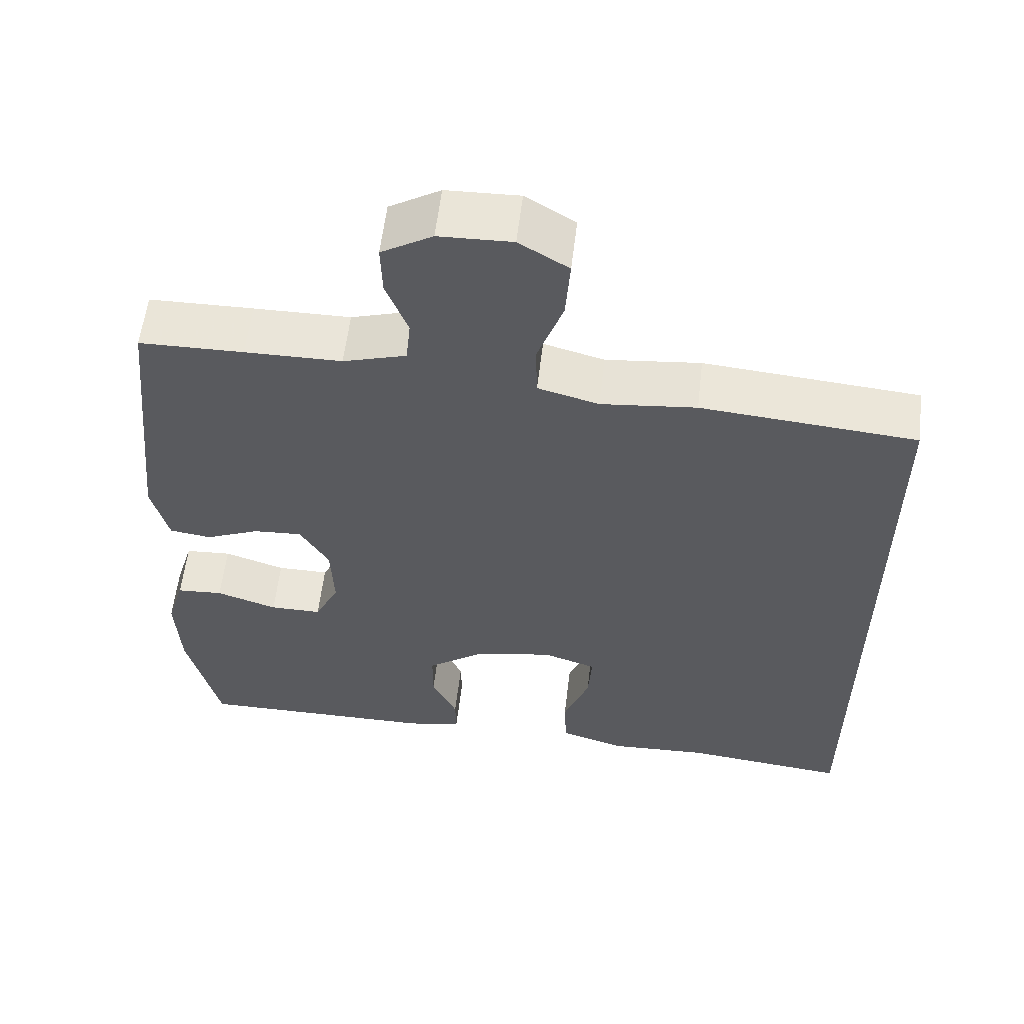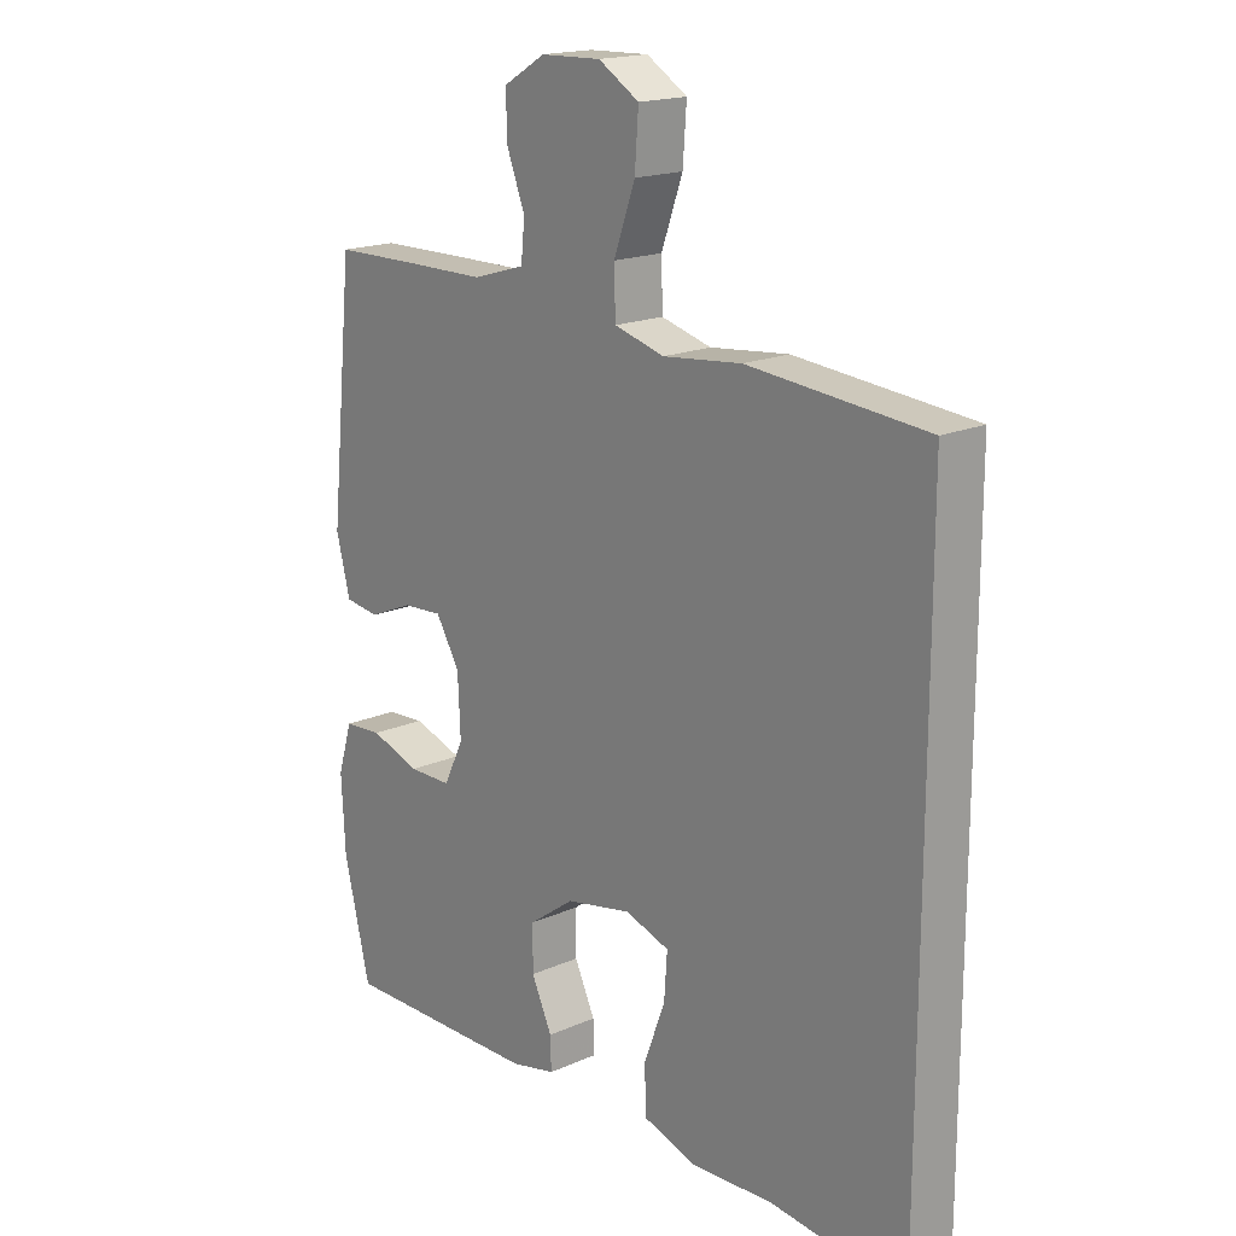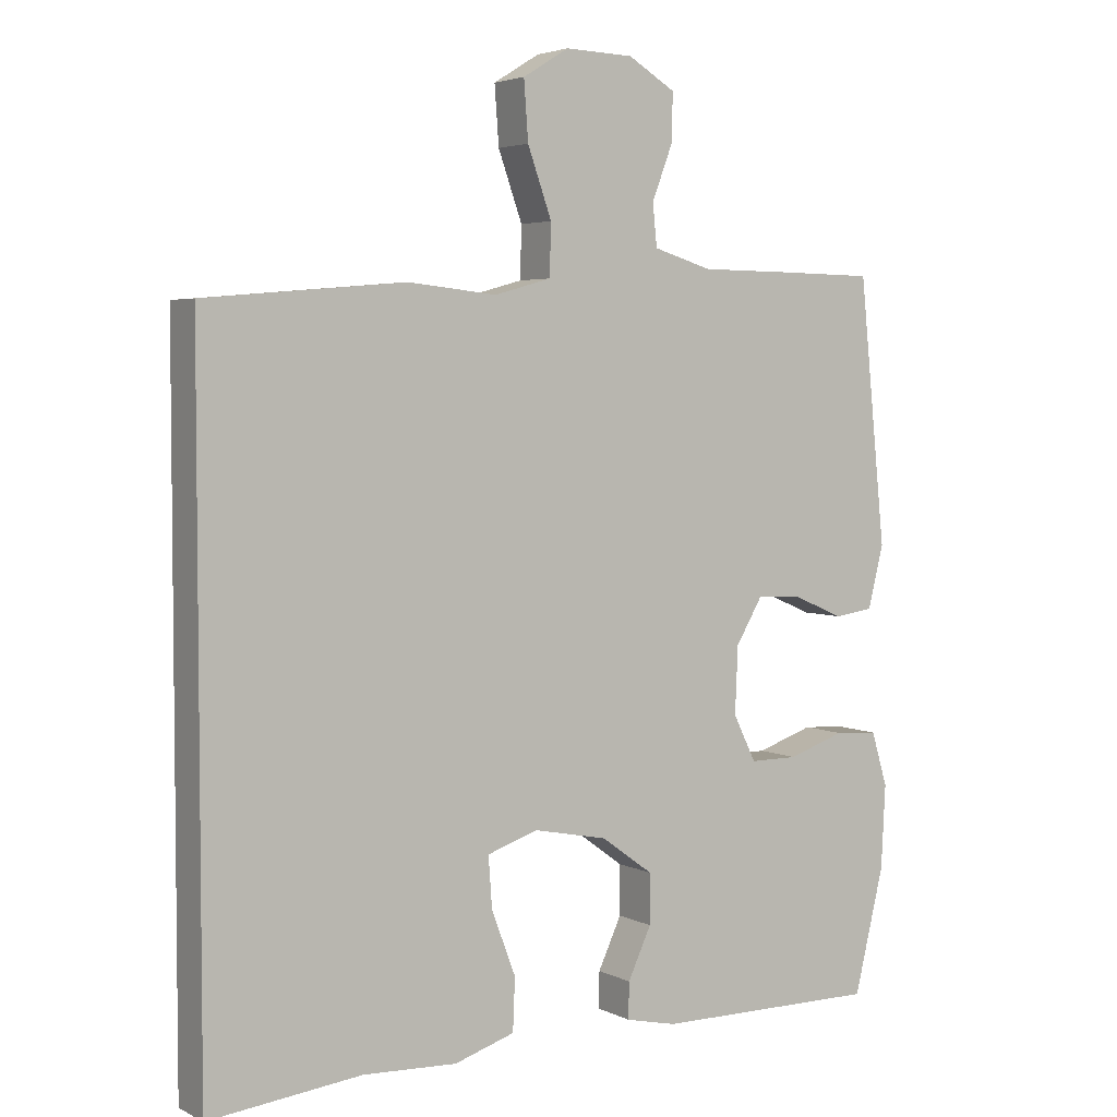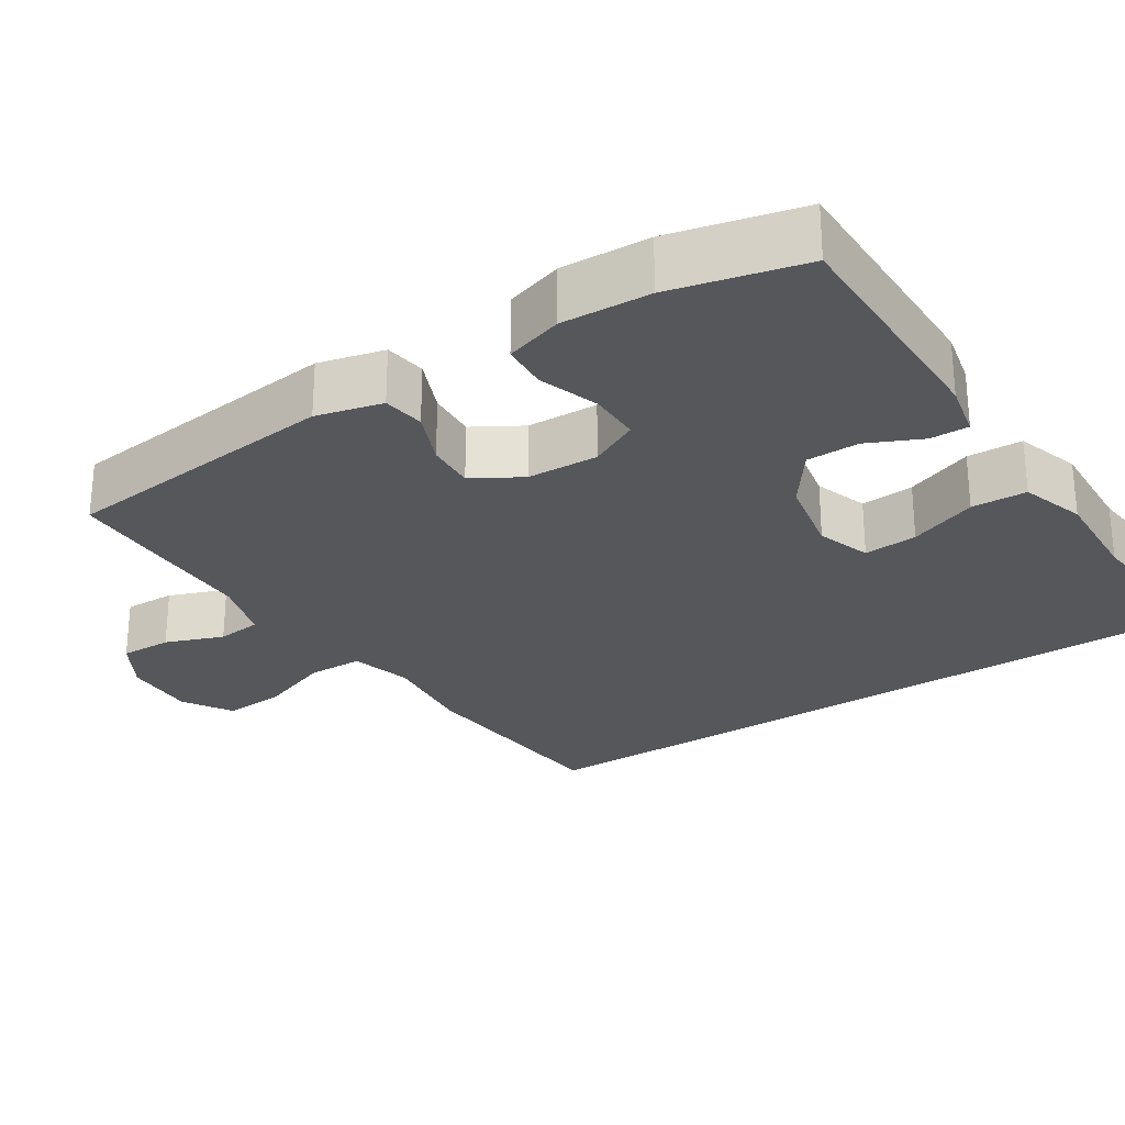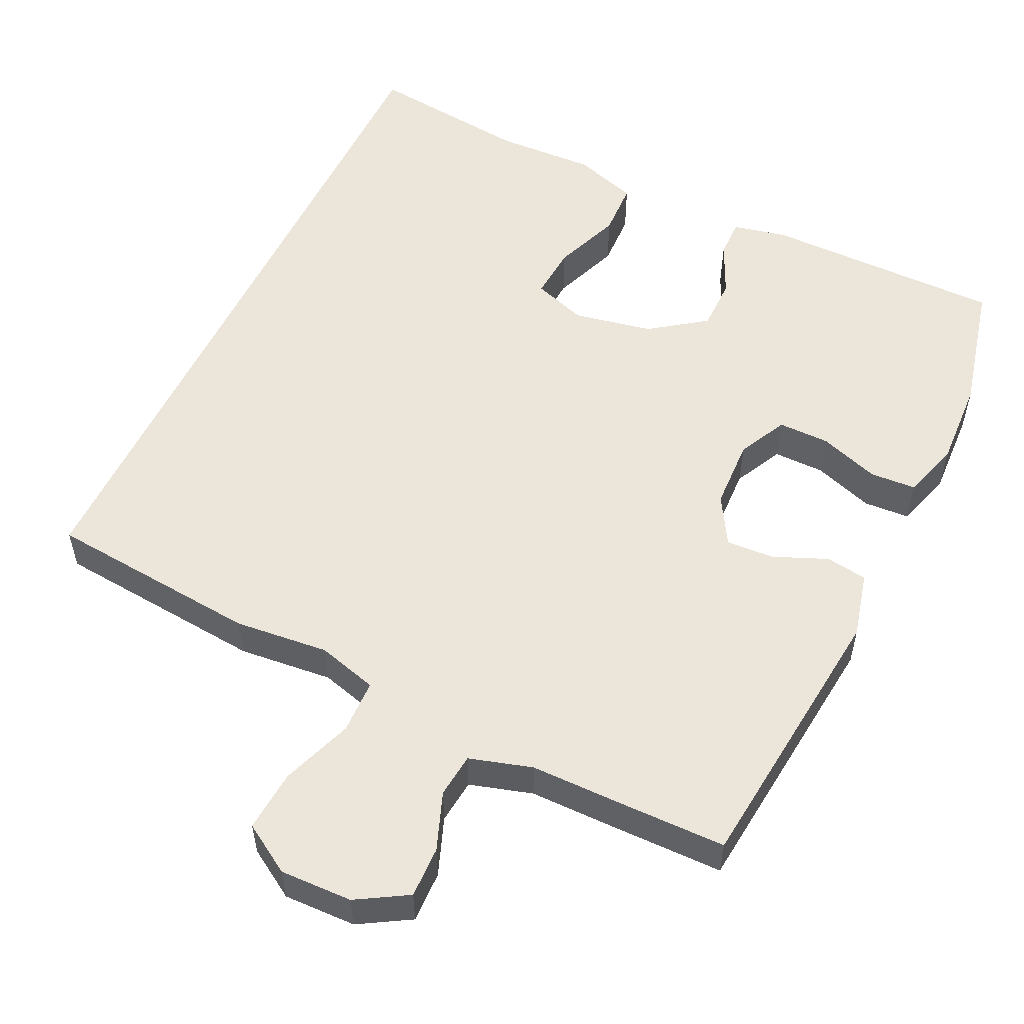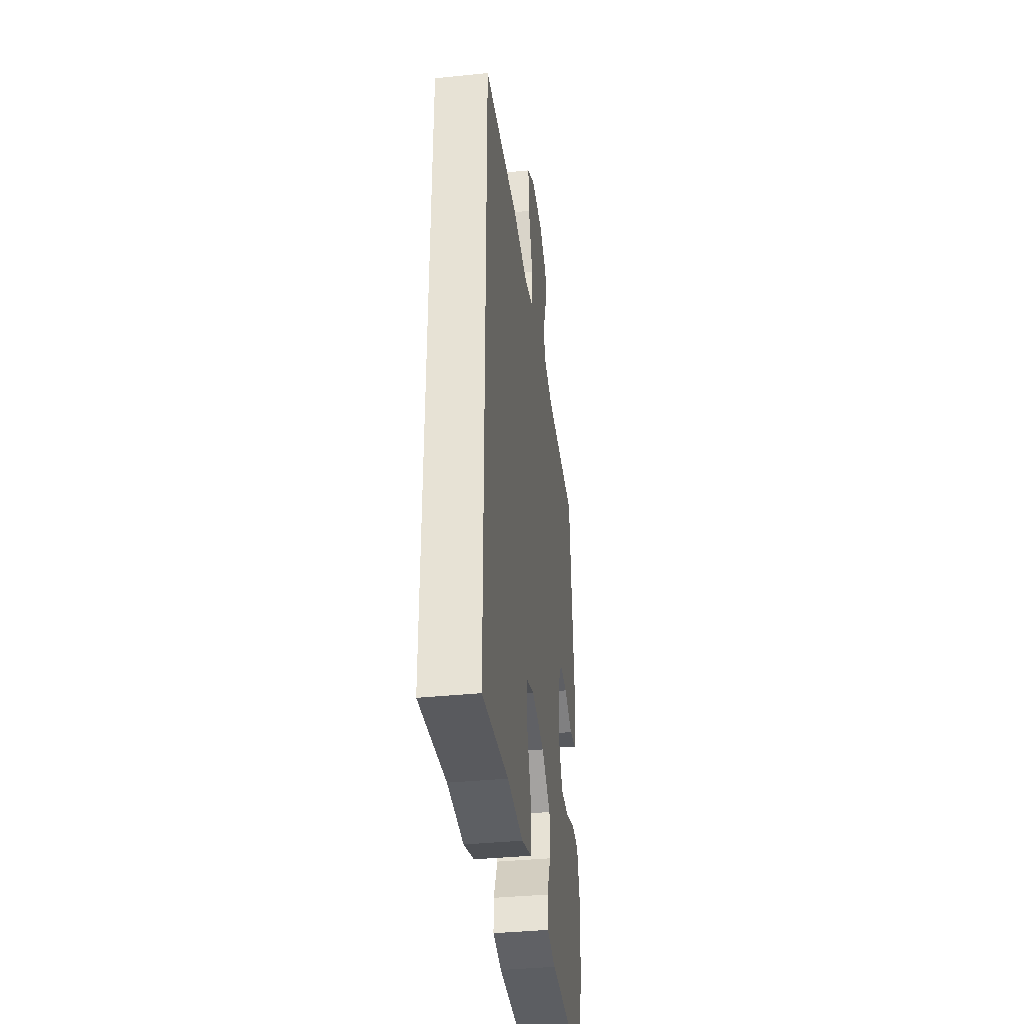
<metadata>
{"format":"obj","ext":"obj","renderer":"f3d","projection":"perspective","resolution":1024,"background":"white","views":[{"elev":57.9,"azim":-173.3,"up":"+Z"},{"elev":17.8,"azim":-130.9,"up":"+Z"},{"elev":4.0,"azim":-33.0,"up":"+Z"},{"elev":-27.1,"azim":123.2,"up":"+Y"},{"elev":54.4,"azim":25.7,"up":"+Y"},{"elev":-37.7,"azim":-82.7,"up":"+Z"}]}
</metadata>
<code>
v -0.5 0.07 -0.519
v -0.5 0.07 0.451
v -0.217 0.07 0.476
v -0.092 0.07 0.463
v -0.012 0.07 0.485
v -0.01 0.07 0.557
v -0.044 0.07 0.652
v -0.05 0.07 0.734
v 0.015 0.07 0.774
v 0.111 0.07 0.771
v 0.178 0.07 0.731
v 0.176 0.07 0.663
v 0.147 0.07 0.587
v 0.153 0.07 0.528
v 0.236 0.07 0.503
v 0.363 0.07 0.502
v 0.5 0.07 0.5
v 0.538 0.07 0.128
v 0.516 0.07 0.041
v 0.461 0.07 0.033
v 0.39 0.07 0.063
v 0.326 0.07 0.067
v 0.288 0.07 0.003
v 0.284 0.07 -0.091
v 0.316 0.07 -0.156
v 0.384 0.07 -0.156
v 0.464 0.07 -0.129
v 0.525 0.07 -0.133
v 0.548 0.07 -0.209
v 0.542 0.07 -0.326
v 0.5 0.07 -0.5
v 0.183 0.07 -0.498
v 0.111 0.07 -0.482
v 0.112 0.07 -0.431
v 0.145 0.07 -0.36
v 0.145 0.07 -0.29
v 0.072 0.07 -0.237
v -0.033 0.07 -0.216
v -0.104 0.07 -0.24
v -0.099 0.07 -0.311
v -0.065 0.07 -0.401
v -0.068 0.07 -0.474
v -0.153 0.07 -0.501
v -0.285 0.07 -0.495
v -0.5 0 -0.519
v -0.5 0 0.451
v -0.217 0 0.476
v -0.092 0 0.463
v -0.012 0 0.485
v -0.01 0 0.557
v -0.044 0 0.652
v -0.05 0 0.734
v 0.015 0 0.774
v 0.111 0 0.771
v 0.178 0 0.731
v 0.176 0 0.663
v 0.147 0 0.587
v 0.153 0 0.528
v 0.236 0 0.503
v 0.363 0 0.502
v 0.5 0 0.5
v 0.538 0 0.128
v 0.516 0 0.041
v 0.461 0 0.033
v 0.39 0 0.063
v 0.326 0 0.067
v 0.288 0 0.003
v 0.284 0 -0.091
v 0.316 0 -0.156
v 0.384 0 -0.156
v 0.464 0 -0.129
v 0.525 0 -0.133
v 0.548 0 -0.209
v 0.542 0 -0.326
v 0.5 0 -0.5
v 0.183 0 -0.498
v 0.111 0 -0.482
v 0.112 0 -0.431
v 0.145 0 -0.36
v 0.145 0 -0.29
v 0.072 0 -0.237
v -0.033 0 -0.216
v -0.104 0 -0.24
v -0.099 0 -0.311
v -0.065 0 -0.401
v -0.068 0 -0.474
v -0.153 0 -0.501
v -0.285 0 -0.495
f 41 42 43 44
f 40 41 44 1
f 39 40 1 2
f 38 39 2 3
f 37 38 3 4
f 36 37 4 5
f 32 33 34 35
f 32 35 36
f 31 32 36
f 26 27 28 29
f 25 26 29 30
f 18 19 20 21
f 18 21 22
f 15 16 17 18
f 14 15 18 22
f 10 11 12 13
f 10 13 14
f 9 10 14
f 6 7 8 9
f 25 30 31 36
f 24 25 36 5
f 23 24 5 6
f 14 22 23
f 6 9 14 23
f 88 87 86 85
f 45 88 85 84
f 46 45 84 83
f 47 46 83 82
f 48 47 82 81
f 49 48 81 80
f 79 78 77 76
f 80 79 76
f 80 76 75
f 73 72 71 70
f 74 73 70 69
f 65 64 63 62
f 66 65 62
f 62 61 60 59
f 66 62 59 58
f 57 56 55 54
f 58 57 54
f 58 54 53
f 53 52 51 50
f 80 75 74 69
f 49 80 69 68
f 50 49 68 67
f 67 66 58
f 67 58 53 50
f 1 45 46 2
f 2 46 47 3
f 3 47 48 4
f 4 48 49 5
f 5 49 50 6
f 6 50 51 7
f 7 51 52 8
f 8 52 53 9
f 9 53 54 10
f 10 54 55 11
f 11 55 56 12
f 12 56 57 13
f 13 57 58 14
f 14 58 59 15
f 15 59 60 16
f 16 60 61 17
f 17 61 62 18
f 18 62 63 19
f 19 63 64 20
f 20 64 65 21
f 21 65 66 22
f 22 66 67 23
f 23 67 68 24
f 24 68 69 25
f 25 69 70 26
f 26 70 71 27
f 27 71 72 28
f 28 72 73 29
f 29 73 74 30
f 30 74 75 31
f 31 75 76 32
f 32 76 77 33
f 33 77 78 34
f 34 78 79 35
f 35 79 80 36
f 36 80 81 37
f 37 81 82 38
f 38 82 83 39
f 39 83 84 40
f 40 84 85 41
f 41 85 86 42
f 42 86 87 43
f 43 87 88 44
f 44 88 45 1

</code>
